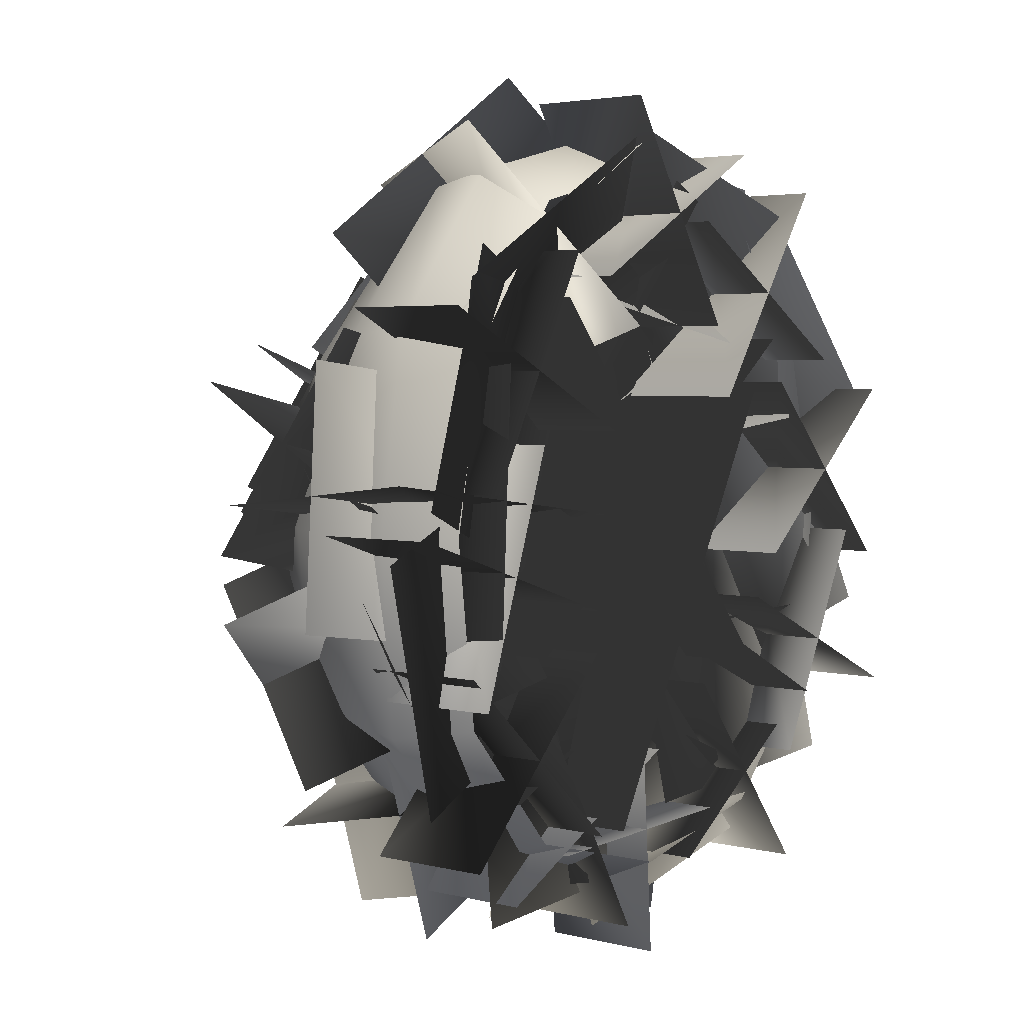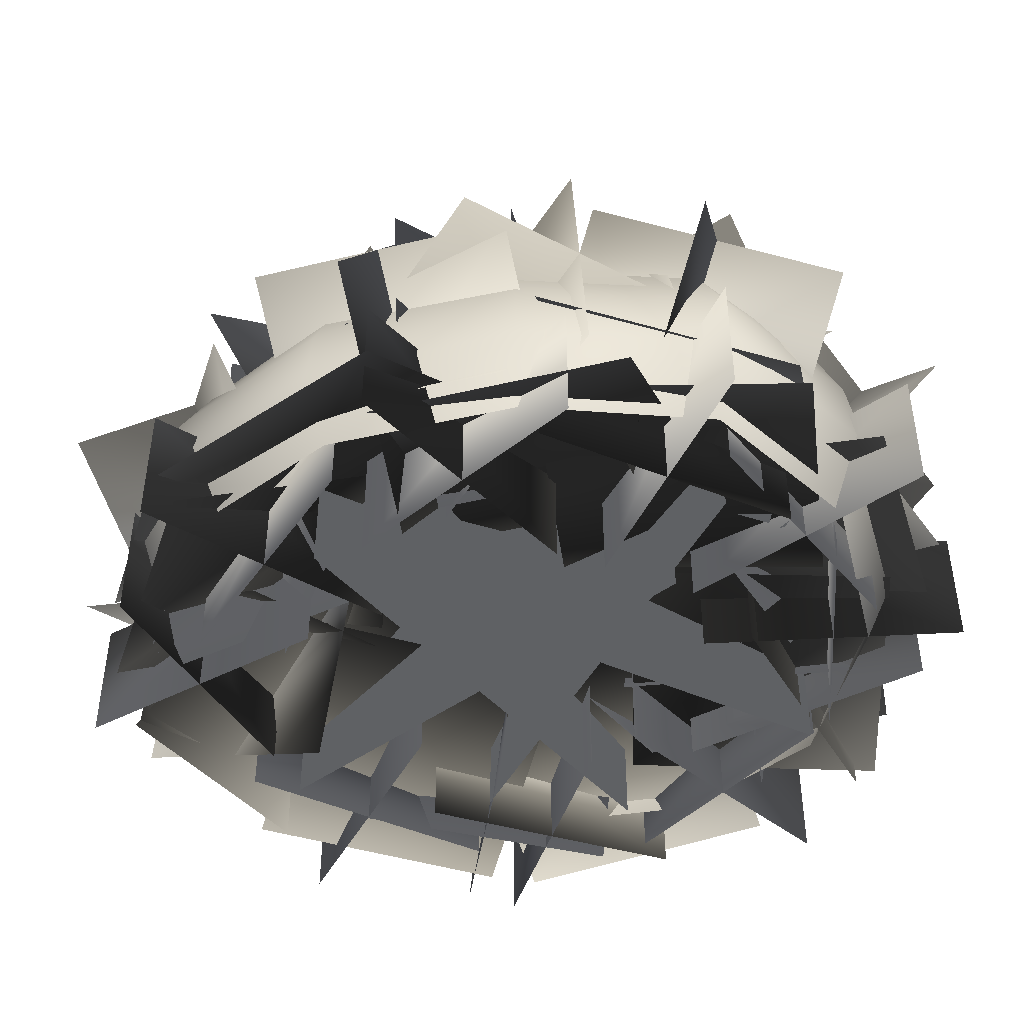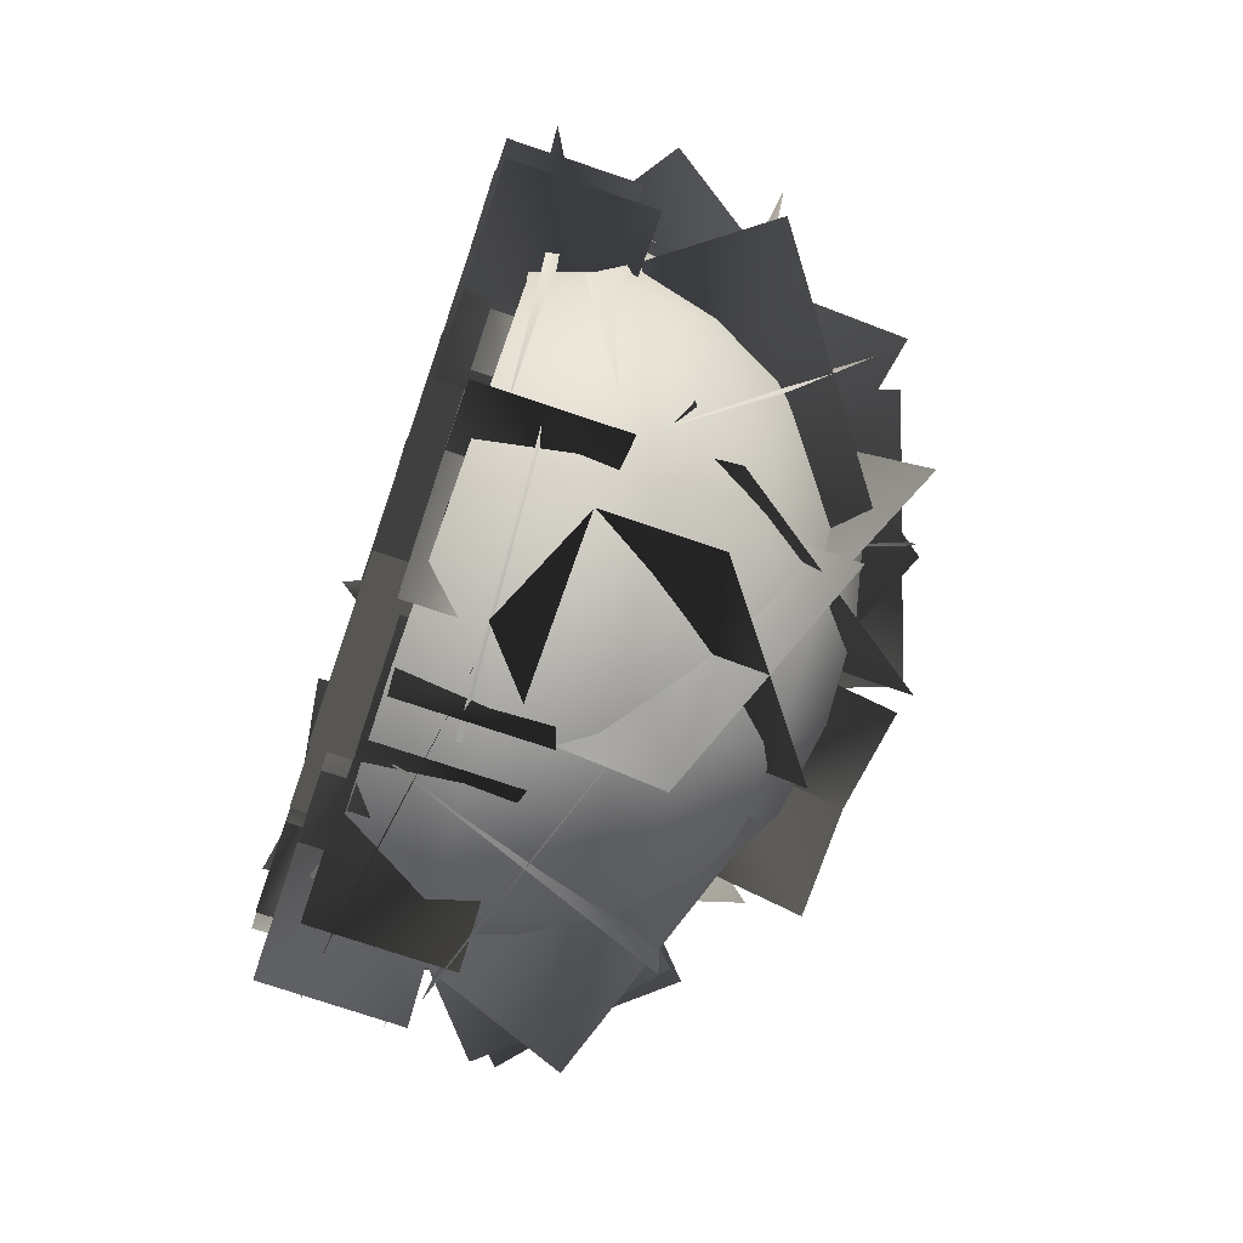
<metadata>
{"format":"obj","ext":"obj","renderer":"f3d","projection":"perspective","resolution":1024,"background":"white","views":[{"elev":3.4,"azim":-49.5,"up":"+Z"},{"elev":-45.9,"azim":90.2,"up":"+Y"},{"elev":-74.8,"azim":71.4,"up":"+Z"}]}
</metadata>
<code>
g bushDomeSimpleFlowersGeo
v 0.4472 0.08322 0.2936
v 0.565 0.2178 -0.009246
v 0.523 0.08773 -0.01149
v 0.4815 0.2082 0.3289
v 0.2689 0.07812 0.5193
v 0.5362 0.226 -0.359
v 0.49 0.09344 -0.3259
v 0.2961 0.1953 0.5755
v -0.0007549 0.07464 0.608
v 0.3246 0.2213 -0.5827
v 0.2941 0.08575 -0.5331
v 0.007318 0.19 0.6709
v -0.2716 0.08077 0.5367
v 0.009319 0.2142 -0.6612
v 0.007367 0.0791 -0.6041
v -0.2977 0.2037 0.5904
v -0.4396 0.07946 0.3016
v -0.3011 0.2173 -0.5786
v -0.2786 0.08245 -0.5295
v -0.4869 0.2116 0.3288
v -0.4985 0.07816 -0.01011
v -0.4997 0.222 -0.3417
v -0.455 0.08445 -0.3203
v -0.5339 0.2126 -0.01026
v 0.01493 0.3539 -0.6402
v -0.2773 0.3539 -0.5575
v -0.4761 0.3579 -0.3201
v -0.5089 0.345 -0.01072
v -0.4706 0.3388 0.3148
v -0.2798 0.3195 0.5698
v 0.3168 0.359 -0.5611
v 0.01754 0.3022 0.6514
v 0.5146 0.3566 -0.3485
v 0.2865 0.3057 0.5587
v 0.5414 0.3475 -0.006668
v 0.4604 0.3301 0.3233
v -0.239 0.4312 0.5175
v 0.02756 0.4152 0.5957
v 0.2619 0.413 0.5073
v 0.4203 0.4435 0.2958
v 0.4901 0.4687 -0.004258
v 0.4611 0.4791 -0.3161
v -0.4238 0.4569 0.2804
v 0.2918 0.489 -0.5131
v -0.4706 0.4699 -0.009921
v 0.02918 0.4889 -0.5922
v -0.4257 0.4832 -0.2862
v -0.2338 0.4851 -0.5128
v 0.3798 0.585 -0.2638
v 0.2467 0.5982 -0.4366
v 0.03935 0.6022 -0.5059
v -0.1783 0.5948 -0.4379
v -0.3451 0.5874 -0.2393
v -0.4087 0.5753 -0.01007
v 0.4129 0.5722 -0.004812
v -0.3483 0.5606 0.2321
v 0.3581 0.5437 0.2451
v -0.1814 0.5364 0.4334
v 0.2249 0.5155 0.4255
v 0.03552 0.5208 0.4997
v -0.2853 0.6502 -0.003993
v -0.24 0.6389 0.1706
v -0.1162 0.6223 0.3111
v 0.03867 0.6094 0.3603
v 0.1761 0.607 0.308
v 0.2714 0.6268 0.1739
v -0.2349 0.6574 -0.1741
v 0.307 0.6502 -0.005029
v -0.11 0.6671 -0.3187
v 0.2774 0.6632 -0.1901
v 0.04583 0.6765 -0.3743
v 0.1865 0.6737 -0.3249
v 0.1604 0.6821 0.08988
v 0.1799 0.6927 -0.002137
v 0.1642 0.7001 -0.09461
v 0.1158 0.7043 -0.1638
v 0.03662 0.7038 0.003334
v 0.109 0.6733 0.1587
v 0.04275 0.7047 -0.1883
v -0.03818 0.701 -0.1597
v 0.03564 0.6722 0.1857
v -0.1012 0.696 -0.08781
v -0.04293 0.6771 0.1612
v -0.1246 0.691 0.003936
v -0.1028 0.6846 0.0938
v 0.2119 0.007093 0.2197
v 0.2119 0.4198 0.2197
v -0.1633 0.4198 -0.5154
v -0.1633 0.007093 -0.5154
v -0.3432 0.007093 0.03982
v -0.3432 0.4198 0.03982
v 0.3919 0.4198 -0.3354
v 0.3919 0.007093 -0.3354
v 0.2728 0.007093 0.3153
v 0.2728 0.4198 0.3153
v -0.3678 0.4198 -0.2051
v -0.3678 0.007093 -0.2051
v -0.3077 0.007093 0.3754
v -0.3077 0.4198 0.3754
v 0.2127 0.4198 -0.2652
v 0.2127 0.007093 -0.2652
v 0.2678 0.2182 -0.1818
v -0.152 0.2391 -0.3099
v -0.02734 0.1828 -0.7275
v 0.3925 0.1618 -0.5994
v 0.05152 0.1781 -0.6481
v 0.03773 0.2049 -0.2097
v -0.3963 0.1367 -0.2192
v -0.3825 0.1099 -0.6576
v -0.6623 0.07185 -0.04029
v -0.5354 0.1053 -0.4596
v -0.1296 0.2113 -0.3284
v -0.2566 0.1778 0.09101
v 0.242 0.2476 0.1621
v 0.3627 0.04676 0.5338
v -0.05351 0.05657 0.6743
v -0.1743 0.2574 0.3026
v 0.0715 0.2782 0.3123
v 0.3425 0.2622 -0.03318
v 0.6502 0.07279 0.217
v 0.3791 0.08886 0.5625
v -0.4724 0.04989 0.4584
v -0.6043 0.04042 0.03936
v -0.2104 0.1876 -0.08798
v -0.07843 0.197 0.3311
v 0.02662 0.7826 -0.1949
v 0.03168 0.3433 -0.2008
v -0.1756 0.3357 0.1866
v -0.1806 0.775 0.1925
v 0.2442 0.1905 -0.3436
v 0.6355 0.07339 -0.1817
v 0.4814 0.1234 0.2268
v 0.09013 0.2405 0.06484
v 0.09032 0.2494 0.3542
v -0.1327 0.007672 0.6456
v -0.4967 0.05163 0.4035
v -0.2737 0.2934 0.112
v 0.06962 0.1853 -0.08928
v 0.122 0.1333 -0.5225
v 0.5568 0.1031 -0.4662
v 0.5044 0.1552 -0.03306
v 0.3869 0.4306 -0.5415
v 0.2958 0.2231 -0.165
v 0.04385 0.5607 -0.03993
v 0.135 0.7682 -0.4164
v 0.08675 0.5045 -0.5734
v -0.004346 0.297 -0.197
v 0.344 0.4869 -0.007993
v 0.4351 0.6944 -0.3845
v 0.1672 0.2319 -0.4477
v -0.08477 0.5695 -0.3226
v 0.2635 0.7594 -0.1337
v 0.5155 0.4218 -0.2588
v -0.1854 0.4204 -0.02445
v -0.2382 -0.01334 0.02266
v -0.6695 0.04563 0.08245
v -0.6167 0.4793 0.03534
v -0.4337 0.4303 -0.2109
v -0.4865 -0.00339 -0.1638
v -0.4212 0.03568 0.2689
v -0.3684 0.4694 0.2218
v -0.2445 0.184 -0.2173
v -0.6758 0.2429 -0.1575
v -0.6104 0.282 0.2753
v -0.1791 0.2231 0.2155
v 0.09094 0.7528 0.2612
v 0.358 0.5182 0.5195
v 0.2408 0.1515 0.3075
v -0.0262 0.3862 0.04924
v 0.1967 0.5995 0.01254
v 0.4638 0.3648 0.2708
v 0.135 0.3049 0.5562
v -0.132 0.5395 0.2979
v 0.3888 0.6655 0.2477
v 0.2717 0.2988 0.0357
v -0.05705 0.2389 0.3211
v 0.0601 0.6055 0.533
v -0.2067 0.726 -0.4434
v 0.01231 0.7979 -0.0693
v 0.05371 0.3645 -0.01023
v -0.1653 0.2926 -0.3843
v 0.003294 0.5122 -0.5253
v 0.2223 0.5841 -0.1512
v -0.1563 0.5783 0.07166
v -0.3754 0.5064 -0.3024
v 0.09213 0.7649 -0.3678
v 0.1335 0.3314 -0.3087
v -0.2452 0.3256 -0.08586
v -0.2866 0.7591 -0.1449
v 0.4664 0.6703 -0.0003537
v 0.3204 0.2559 -0.003077
v -0.08612 0.3997 -0.08779
v 0.0599 0.8141 -0.08504
v 0.3035 0.7294 -0.2583
v 0.1575 0.315 -0.261
v 0.07673 0.3406 0.1702
v 0.2228 0.755 0.1729
v 0.4338 0.4503 -0.2173
v 0.02727 0.5941 -0.302
v -0.05349 0.6197 0.1292
v 0.353 0.4759 0.2139
v 0.5735 0.2003 -0.1228
v 0.2015 0.1726 0.1094
v 0.1814 0.6111 0.1296
v 0.5535 0.6388 -0.1026
v 0.447 0.4228 -0.2989
v 0.07499 0.3951 -0.06672
v 0.308 0.3886 0.3058
v 0.68 0.4164 0.07358
v 0.271 0.1897 -0.1929
v 0.251 0.6282 -0.1727
v 0.4839 0.6217 0.1998
v 0.504 0.1832 0.1796
v -0.3082 0.7664 0.04604
v -0.13 0.6498 0.4305
v -0.03213 0.2546 0.2652
v -0.2103 0.3712 -0.1192
v -0.06445 0.6451 -0.1037
v 0.1137 0.5285 0.2807
v -0.2759 0.3759 0.415
v -0.454 0.4925 0.03057
v -0.02432 0.7844 0.1711
v 0.07357 0.3892 0.005888
v -0.316 0.2366 0.1401
v -0.4139 0.6318 0.3054
v 0.4404 0.6188 0.1683
v 0.6729 0.2598 0.2692
v 0.3261 0.007961 0.1723
v 0.09362 0.3669 0.07142
v 0.3355 0.4787 -0.08839
v 0.568 0.1197 0.01247
v 0.431 0.148 0.429
v 0.1985 0.507 0.3282
v 0.6251 0.4251 0.01049
v 0.2783 0.1733 -0.08644
v 0.1414 0.2016 0.3301
v 0.4882 0.4534 0.4271
v 0.2413 0.0157 -0.1502
v 0.2413 0.2354 -0.1502
v 0.64 0.2354 -0.3349
v 0.64 0.0157 -0.3349
v 0.3483 0.0157 -0.4419
v 0.3483 0.2354 -0.4419
v 0.533 0.2354 -0.04318
v 0.533 0.0157 -0.04318
v -0.2185 0.08332 -0.5593
v -0.2185 0.303 -0.5593
v 0.2201 0.303 -0.5327
v 0.2201 0.08332 -0.5327
v 0.01411 0.08332 -0.7653
v 0.01411 0.303 -0.7653
v -0.01247 0.303 -0.3266
v -0.01247 0.08332 -0.3266
v -0.2018 0.03394 -0.2135
v -0.2018 0.2536 -0.2135
v -0.4982 0.2536 -0.5379
v -0.4982 0.03394 -0.5379
v -0.5122 0.03394 -0.2276
v -0.5122 0.2536 -0.2276
v -0.1878 0.2536 -0.5239
v -0.1878 0.03394 -0.5239
v 0.07268 0.007913 0.5156
v 0.07268 0.2276 0.5156
v 0.442 0.2276 0.2776
v 0.442 0.007913 0.2776
v 0.1383 0.007913 0.2119
v 0.1383 0.2276 0.2119
v 0.3764 0.2276 0.5813
v 0.3764 0.007913 0.5813
v 0.4441 0.05855 -0.3422
v 0.4441 0.2783 -0.3422
v 0.09417 0.2783 -0.608
v 0.09417 0.05855 -0.608
v 0.1362 0.05855 -0.3002
v 0.1362 0.2783 -0.3002
v 0.402 0.2783 -0.6501
v 0.402 0.05855 -0.6501
v 0.2964 0.005671 0.2377
v 0.2964 0.2254 0.2377
v 0.5923 0.2254 -0.08709
v 0.5923 0.005671 -0.08709
v 0.282 0.005671 -0.07268
v 0.282 0.2254 -0.07268
v 0.6068 0.2254 0.2233
v 0.6068 0.005671 0.2233
v -0.2811 0.07033 -0.3199
v -0.2811 0.29 -0.3199
v -0.06768 0.29 -0.704
v -0.06768 0.07033 -0.704
v -0.3664 0.07033 -0.6187
v -0.3664 0.29 -0.6187
v 0.01766 0.29 -0.4053
v 0.01766 0.07033 -0.4053
v -0.6489 0.006997 -0.001751
v -0.6489 0.2267 -0.001751
v -0.2314 0.2267 -0.1387
v -0.2314 0.006997 -0.1387
v -0.5086 0.006997 -0.279
v -0.5086 0.2267 -0.279
v -0.3717 0.2267 0.1386
v -0.3717 0.006997 0.1386
v 0.332 0.6497 -0.3821
v 0.6848 0.3976 -0.3108
v 0.4236 0.06913 -0.1804
v 0.07089 0.3213 -0.2517
v 0.1907 0.412 -0.5237
v 0.5435 0.1599 -0.4524
v 0.565 0.3069 -0.03884
v 0.2122 0.559 -0.1102
v 0.4977 0.4502 -0.5532
v 0.2365 0.1217 -0.4228
v 0.258 0.2687 -0.009319
v 0.5191 0.5972 -0.1397
v -0.2837 0.007093 0.453
v -0.2837 0.2268 0.453
v -0.4835 0.2268 0.06158
v -0.4835 0.007093 0.06158
v -0.5793 0.007093 0.3572
v -0.5793 0.2268 0.3572
v -0.1879 0.2268 0.1574
v -0.1879 0.007093 0.1574
v -0.2558 0.5299 -0.6934
v -0.1162 0.1187 -0.6258
v -0.2073 0.1582 -0.1977
v -0.3469 0.5693 -0.2654
v -0.5047 0.4746 -0.5158
v -0.365 0.06346 -0.4481
v 0.04152 0.2135 -0.3754
v -0.09809 0.6246 -0.4431
v -0.3893 0.2493 -0.696
v -0.4804 0.2888 -0.2679
v -0.07385 0.4388 -0.1952
v 0.01727 0.3993 -0.6233
v 0.03214 0.3578 0.2574
v -0.1931 0.5373 0.5893
v -0.3918 0.1524 0.6627
v -0.1666 -0.0272 0.3309
v 0.09316 0.1091 0.4334
v -0.1321 0.2887 0.7652
v -0.4528 0.4011 0.4867
v -0.2276 0.2215 0.1549
v 0.07991 0.3913 0.5626
v -0.1188 0.00637 0.636
v -0.4395 0.1188 0.3575
v -0.2408 0.5038 0.2841
v -0.4767 0.6489 -0.116
v -0.565 0.3578 -0.4331
v -0.286 0.07255 -0.2488
v -0.1978 0.3636 0.06826
v -0.5012 0.4241 0.09718
v -0.5894 0.133 -0.2199
v -0.2616 0.2973 -0.462
v -0.1733 0.5884 -0.1449
v -0.6848 0.4212 -0.1535
v -0.4058 0.136 0.03074
v -0.07799 0.3002 -0.2113
v -0.3569 0.5855 -0.3955
v 0.3132 0.4279 -0.727
v 0.2525 0.09679 -0.4446
v -0.06474 0.3257 -0.2445
v -0.004057 0.6568 -0.5269
v 0.005632 0.4542 -0.7623
v -0.05508 0.1231 -0.4799
v 0.2428 0.2994 -0.2092
v 0.3035 0.6305 -0.4916
v 0.1339 0.1742 -0.7212
v -0.1834 0.4031 -0.521
v 0.1146 0.5793 -0.2503
v 0.4318 0.3505 -0.4505
v -0.1105 0.6219 0.1487
v -0.5403 0.6113 0.2396
v -0.5737 0.2231 0.03645
v -0.1439 0.2337 -0.05446
v -0.08462 0.325 0.2366
v -0.5144 0.3144 0.3275
v -0.5996 0.52 -0.05145
v -0.1698 0.5306 -0.1423
v -0.2828 0.5138 0.3836
v -0.3162 0.1256 0.1804
v -0.4014 0.3312 -0.1985
v -0.368 0.7194 0.004683
v 0.2468 0.4786 0.1862
v 0.01178 0.7361 0.4537
v -0.2903 0.4194 0.4932
v -0.05524 0.1619 0.2257
v 0.2037 0.2389 0.3791
v -0.03129 0.4963 0.6466
v -0.2472 0.6591 0.3003
v -0.01218 0.4016 0.03278
v 0.2372 0.5259 0.4932
v -0.06479 0.2092 0.5326
v -0.2807 0.372 0.1863
v 0.02132 0.6887 0.1468
v -0.1312 7.808e-06 0.7141
v -0.1312 0.2197 0.7141
v 0.09217 0.2197 0.3357
v 0.09217 7.808e-06 0.3357
v -0.2087 7.808e-06 0.4132
v -0.2087 0.2197 0.4132
v 0.1697 0.2197 0.6366
v 0.1697 7.808e-06 0.6366
v 0.03045 5.603e-05 0.5469
v 0.2111 0.3486 0.7444
v 0.1825 0.5758 0.3694
v 0.001872 0.2273 0.1719
v -0.1836 0.1843 0.4175
v -0.002972 0.5329 0.6149
v 0.3966 0.3916 0.4988
v 0.2159 0.04303 0.3014
v -0.07898 0.245 0.7037
v -0.1076 0.4722 0.3287
v 0.292 0.3309 0.2126
v 0.3206 0.1037 0.5876
g bushDomeSimpleFlowersGeo_0
f 3 2 1
f 2 4 1
f 1 4 5
f 6 2 3
f 7 6 3
f 4 8 5
f 5 8 9
f 10 6 7
f 11 10 7
f 8 12 9
f 9 12 13
f 14 10 11
f 15 14 11
f 12 16 13
f 13 16 17
f 18 14 15
f 19 18 15
f 16 20 17
f 17 20 21
f 22 18 19
f 23 22 19
f 21 24 23
f 20 24 21
f 24 22 23
f 14 25 10
f 18 26 14
f 26 25 14
f 22 27 18
f 27 26 18
f 24 28 22
f 28 27 22
f 20 29 24
f 29 28 24
f 16 30 20
f 30 29 20
f 25 31 10
f 10 31 6
f 32 30 16
f 12 32 16
f 31 33 6
f 6 33 2
f 34 32 12
f 8 34 12
f 33 35 2
f 2 35 4
f 4 36 8
f 36 34 8
f 35 36 4
f 30 37 29
f 32 38 30
f 38 37 30
f 34 39 32
f 39 38 32
f 36 40 34
f 40 39 34
f 35 41 36
f 41 40 36
f 33 42 35
f 42 41 35
f 37 43 29
f 29 43 28
f 44 42 33
f 31 44 33
f 43 45 28
f 28 45 27
f 46 44 31
f 25 46 31
f 45 47 27
f 27 47 26
f 26 48 25
f 48 46 25
f 47 48 26
f 42 49 41
f 44 50 42
f 50 49 42
f 46 51 44
f 51 50 44
f 48 52 46
f 52 51 46
f 47 53 48
f 53 52 48
f 45 54 47
f 54 53 47
f 49 55 41
f 41 55 40
f 56 54 45
f 43 56 45
f 55 57 40
f 40 57 39
f 58 56 43
f 37 58 43
f 57 59 39
f 39 59 38
f 38 60 37
f 60 58 37
f 59 60 38
f 54 61 53
f 56 62 54
f 62 61 54
f 58 63 56
f 63 62 56
f 60 64 58
f 64 63 58
f 59 65 60
f 65 64 60
f 57 66 59
f 66 65 59
f 61 67 53
f 53 67 52
f 68 66 57
f 55 68 57
f 67 69 52
f 52 69 51
f 70 68 55
f 49 70 55
f 69 71 51
f 51 71 50
f 50 72 49
f 72 70 49
f 71 72 50
f 66 73 65
f 68 74 66
f 74 73 66
f 70 75 68
f 75 74 68
f 72 76 70
f 76 75 70
f 75 77 74
f 74 77 73
f 76 77 75
f 73 77 78
f 73 78 65
f 79 77 76
f 79 76 72
f 71 79 72
f 65 78 64
f 80 79 71
f 80 77 79
f 69 80 71
f 78 81 64
f 78 77 81
f 64 81 63
f 82 80 69
f 82 77 80
f 67 82 69
f 81 83 63
f 81 77 83
f 63 83 62
f 84 82 67
f 84 77 82
f 61 84 67
f 62 85 61
f 83 85 62
f 83 77 85
f 85 84 61
f 85 77 84
g bushDomeSimpleFlowersGeo_1
f 88 87 86
f 89 88 86
f 92 91 90
f 93 92 90
f 96 95 94
f 97 96 94
f 100 99 98
f 101 100 98
f 104 103 102
f 105 104 102
f 108 107 106
f 109 108 106
f 112 111 110
f 113 112 110
f 116 115 114
f 117 116 114
f 120 119 118
f 121 120 118
f 124 123 122
f 125 124 122
f 128 127 126
f 129 128 126
f 132 131 130
f 133 132 130
f 136 135 134
f 137 136 134
f 140 139 138
f 141 140 138
f 144 143 142
f 145 144 142
f 148 147 146
f 149 148 146
f 152 151 150
f 153 152 150
f 156 155 154
f 157 156 154
f 160 159 158
f 161 160 158
f 164 163 162
f 165 164 162
f 168 167 166
f 169 168 166
f 172 171 170
f 173 172 170
f 176 175 174
f 177 176 174
f 180 179 178
f 181 180 178
f 184 183 182
f 185 184 182
f 188 187 186
f 189 188 186
f 192 191 190
f 193 192 190
f 196 195 194
f 197 196 194
f 200 199 198
f 201 200 198
f 204 203 202
f 205 204 202
f 208 207 206
f 209 208 206
f 212 211 210
f 213 212 210
f 216 215 214
f 217 216 214
f 220 219 218
f 221 220 218
f 224 223 222
f 225 224 222
f 228 227 226
f 229 228 226
f 232 231 230
f 233 232 230
f 236 235 234
f 237 236 234
f 240 239 238
f 241 240 238
f 244 243 242
f 245 244 242
f 248 247 246
f 249 248 246
f 252 251 250
f 253 252 250
f 256 255 254
f 257 256 254
f 260 259 258
f 261 260 258
f 264 263 262
f 265 264 262
f 268 267 266
f 269 268 266
f 272 271 270
f 273 272 270
f 276 275 274
f 277 276 274
f 280 279 278
f 281 280 278
f 284 283 282
f 285 284 282
f 288 287 286
f 289 288 286
f 292 291 290
f 293 292 290
f 296 295 294
f 297 296 294
f 300 299 298
f 301 300 298
f 304 303 302
f 305 304 302
f 308 307 306
f 309 308 306
f 312 311 310
f 313 312 310
f 316 315 314
f 317 316 314
f 320 319 318
f 321 320 318
f 324 323 322
f 325 324 322
f 328 327 326
f 329 328 326
f 332 331 330
f 333 332 330
f 336 335 334
f 337 336 334
f 340 339 338
f 341 340 338
f 344 343 342
f 345 344 342
f 348 347 346
f 349 348 346
f 352 351 350
f 353 352 350
f 356 355 354
f 357 356 354
f 360 359 358
f 361 360 358
f 364 363 362
f 365 364 362
f 368 367 366
f 369 368 366
f 372 371 370
f 373 372 370
f 376 375 374
f 377 376 374
f 380 379 378
f 381 380 378
f 384 383 382
f 385 384 382
f 388 387 386
f 389 388 386
f 392 391 390
f 393 392 390
f 396 395 394
f 397 396 394
f 400 399 398
f 401 400 398
f 404 403 402
f 405 404 402
f 408 407 406
f 409 408 406
f 412 411 410
f 413 412 410

</code>
